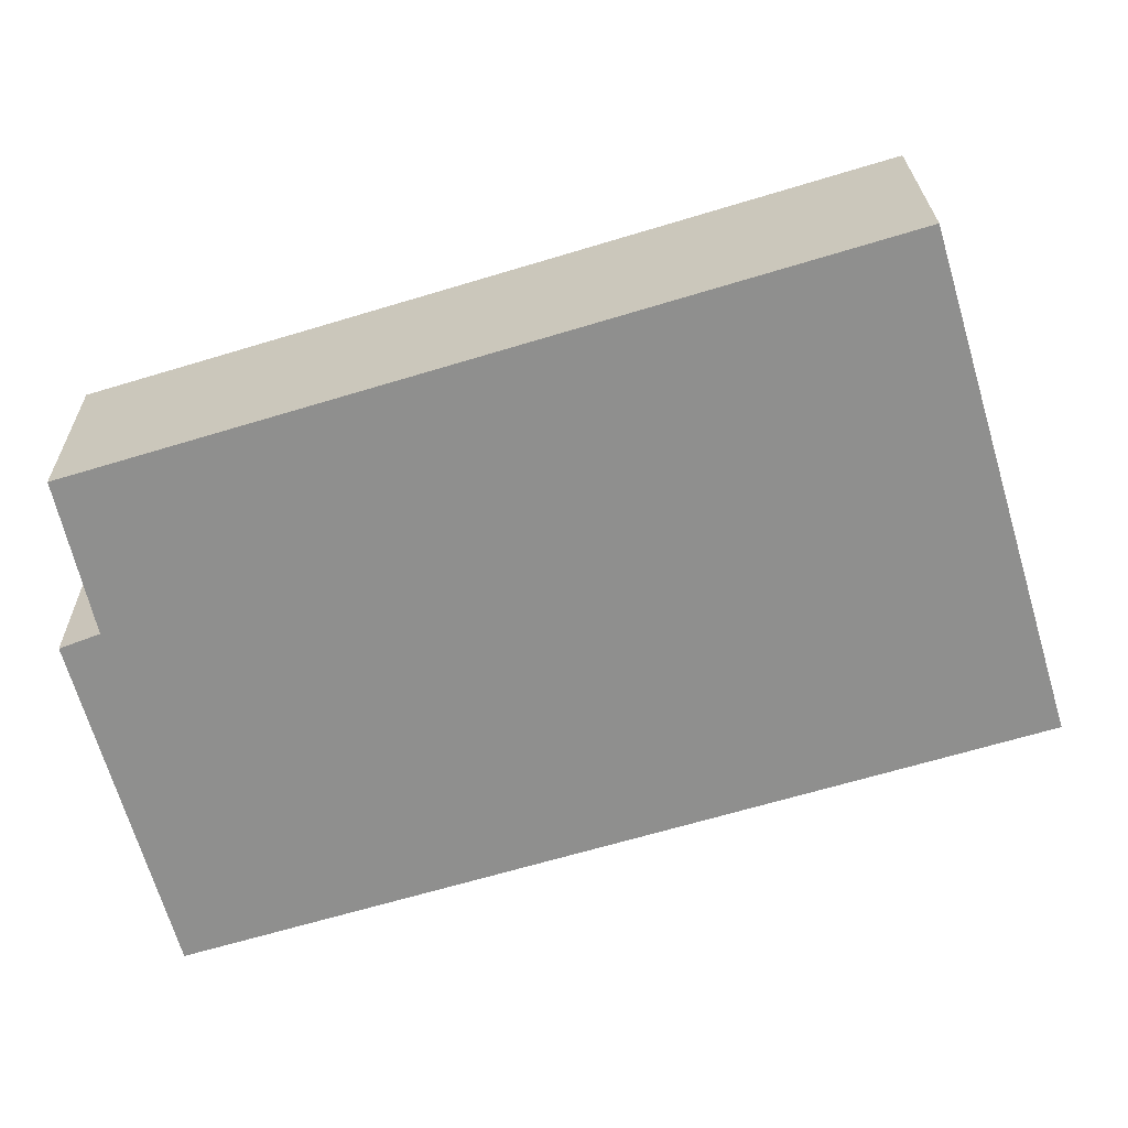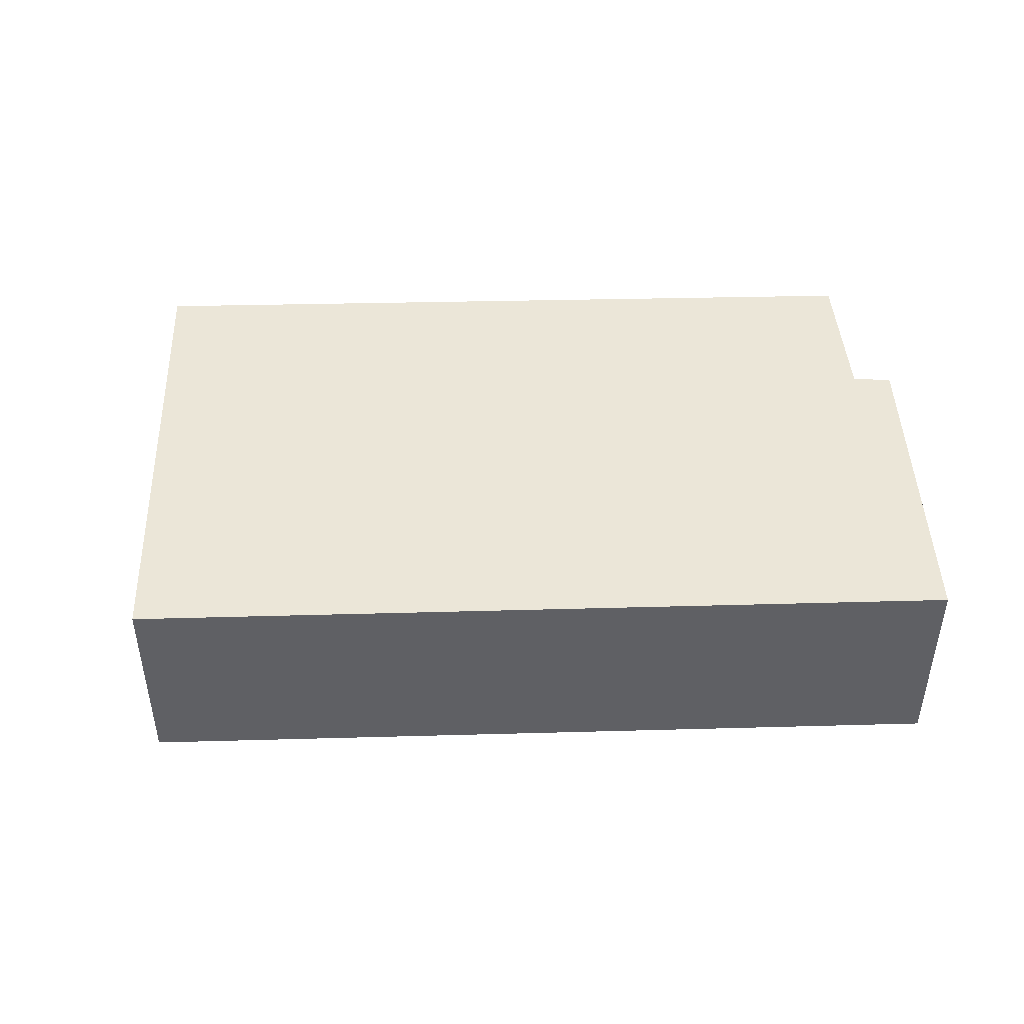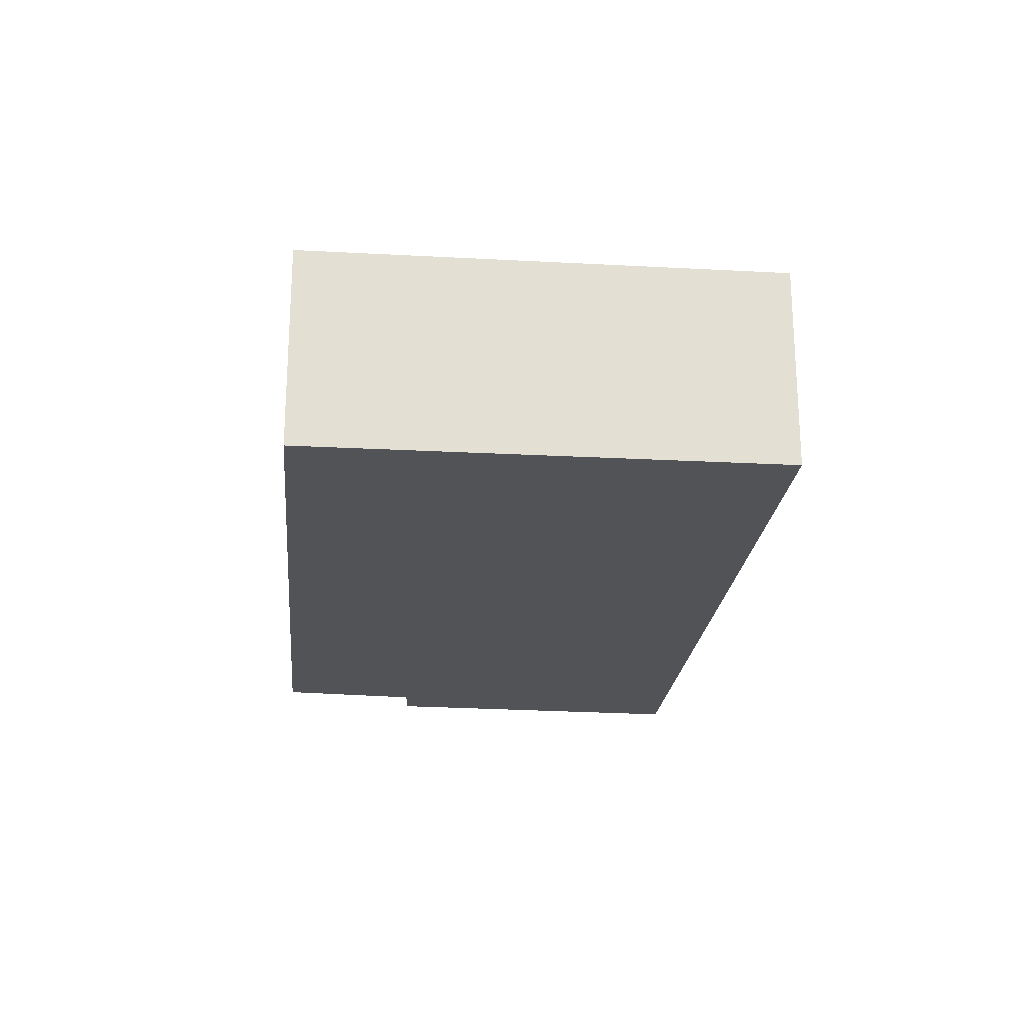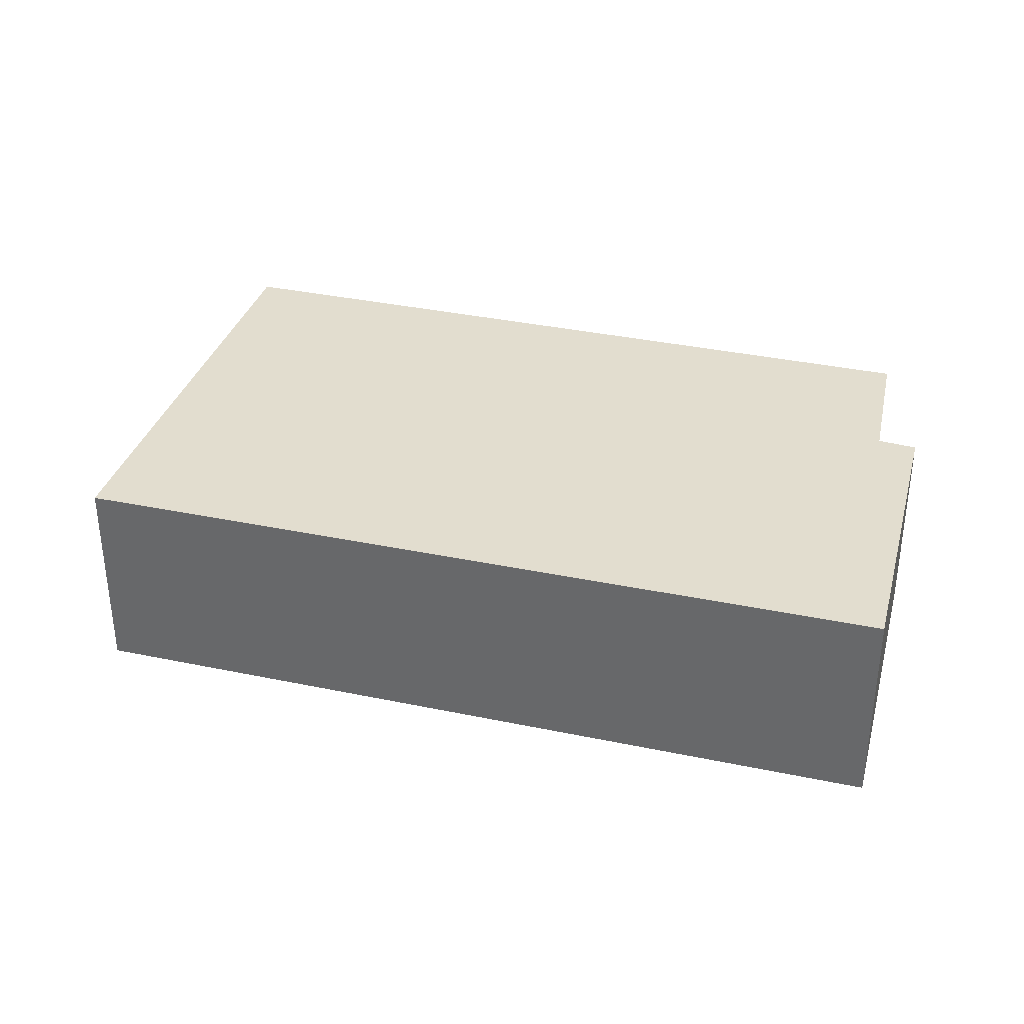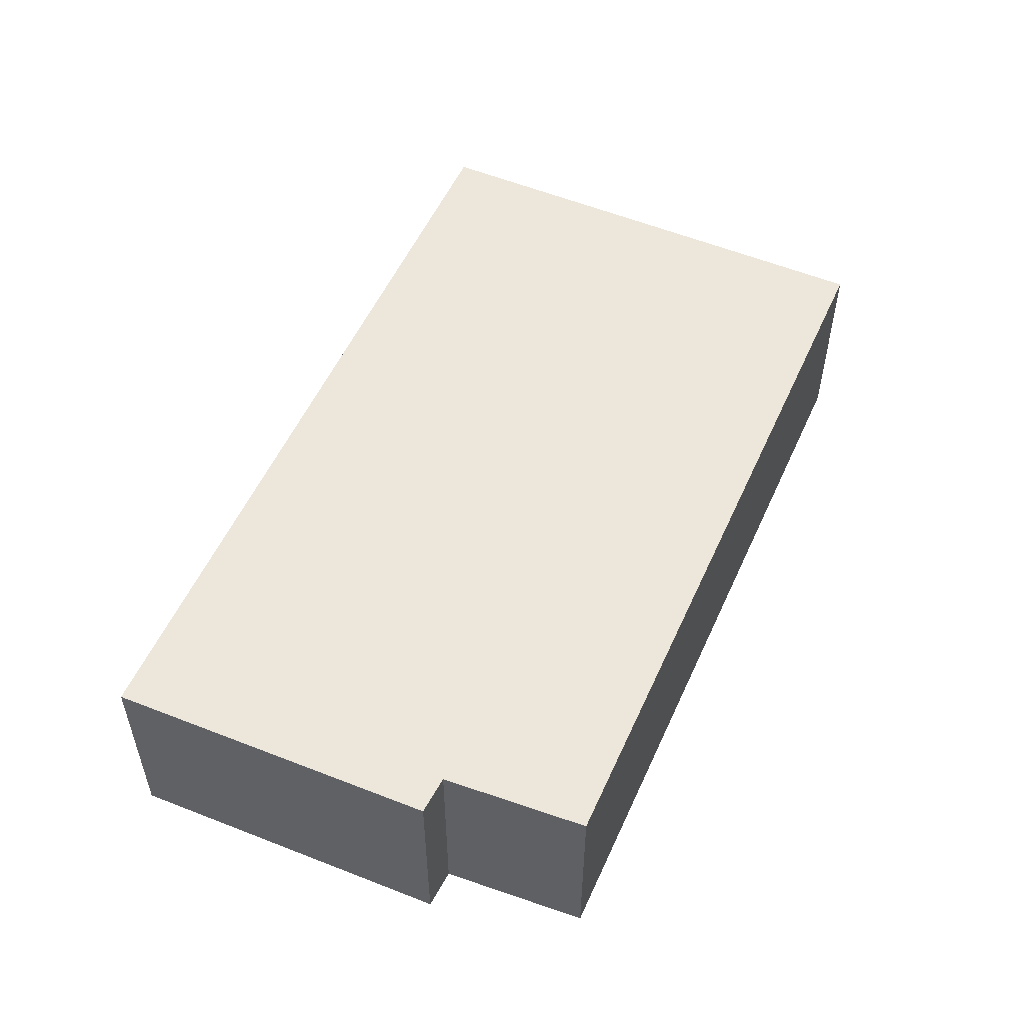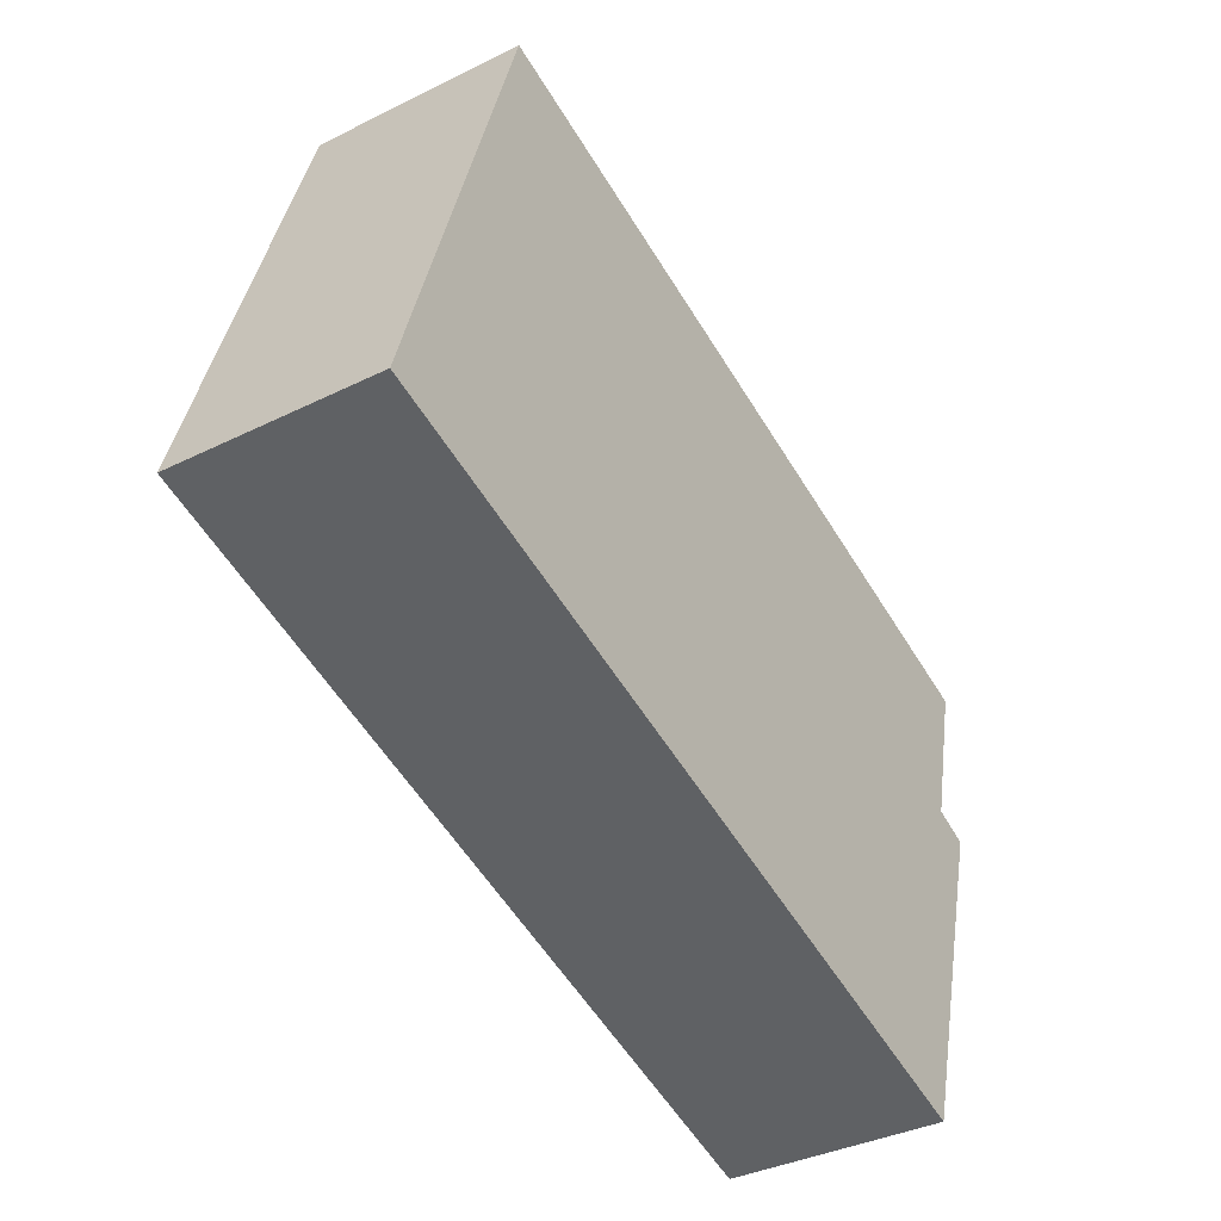
<metadata>
{"format":"obj","ext":"obj","renderer":"f3d","projection":"perspective","resolution":1024,"background":"white","views":[{"elev":24.8,"azim":-1.1,"up":"+Z"},{"elev":46.4,"azim":161.9,"up":"+Y"},{"elev":-22.4,"azim":68.0,"up":"+Y"},{"elev":34.9,"azim":179.3,"up":"+Y"},{"elev":53.5,"azim":-82.7,"up":"+Y"},{"elev":-37.1,"azim":122.5,"up":"+Z"}]}
</metadata>
<code>
v  10.25 2.392 -1.006
v  0.047 2.392 1.824
v  8.629 2.392 4.393
v  0.429 2.392 0.163
v  1.022 2.392 -3.705
v  0 2.392 1.465e-16
v  1.022 2.269e-16 -3.705
v  0 0 0
v  0.429 -9.981e-18 0.163
v  0.047 -1.117e-16 1.824
v  8.629 -2.69e-16 4.393
v  10.25 6.16e-17 -1.006
g defaultobject
f 1 2 3
f 2 1 4
f 4 1 5
f 4 5 6
f 7 6 5
f 6 7 8
f 9 2 4
f 2 9 10
f 8 4 6
f 4 8 9
f 10 3 2
f 3 10 11
f 11 1 3
f 1 11 12
f 12 5 1
f 5 12 7
f 10 12 11
f 12 10 9
f 12 9 8
f 12 8 7

</code>
